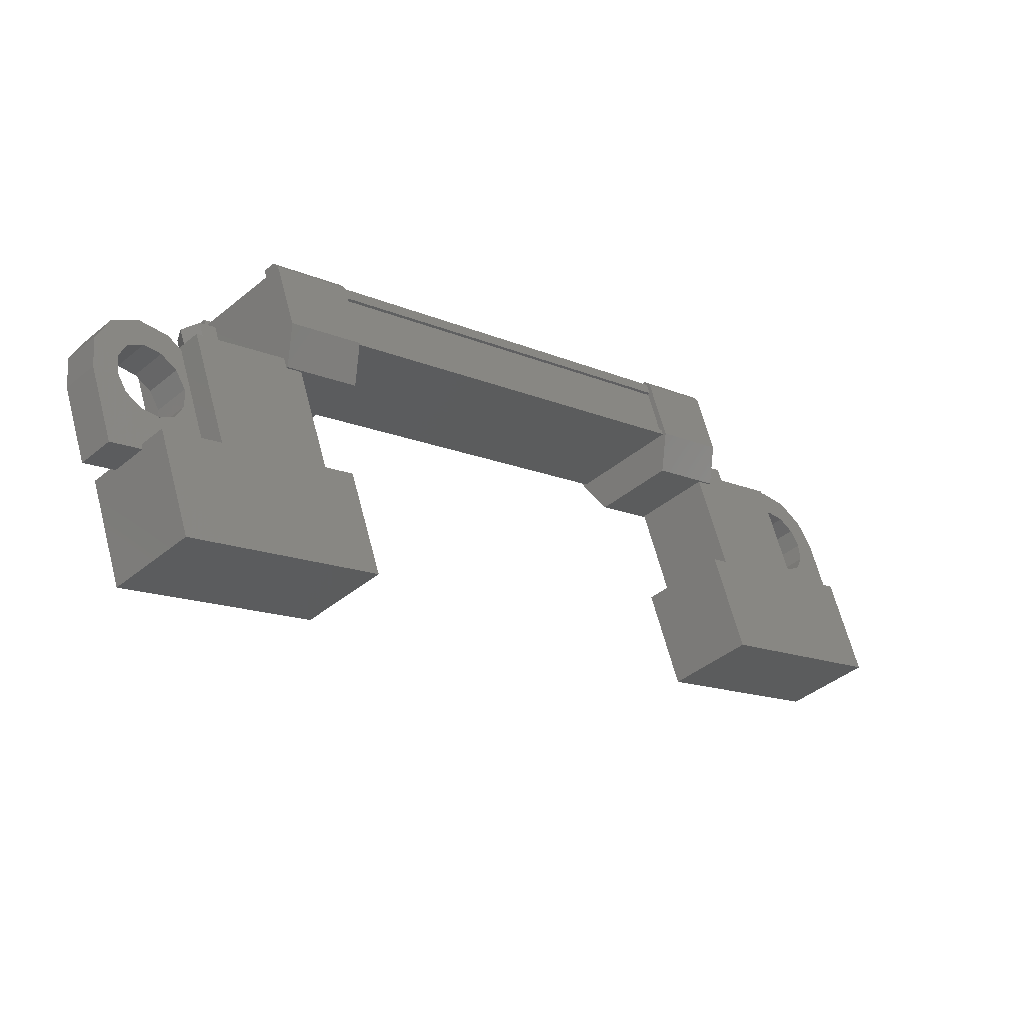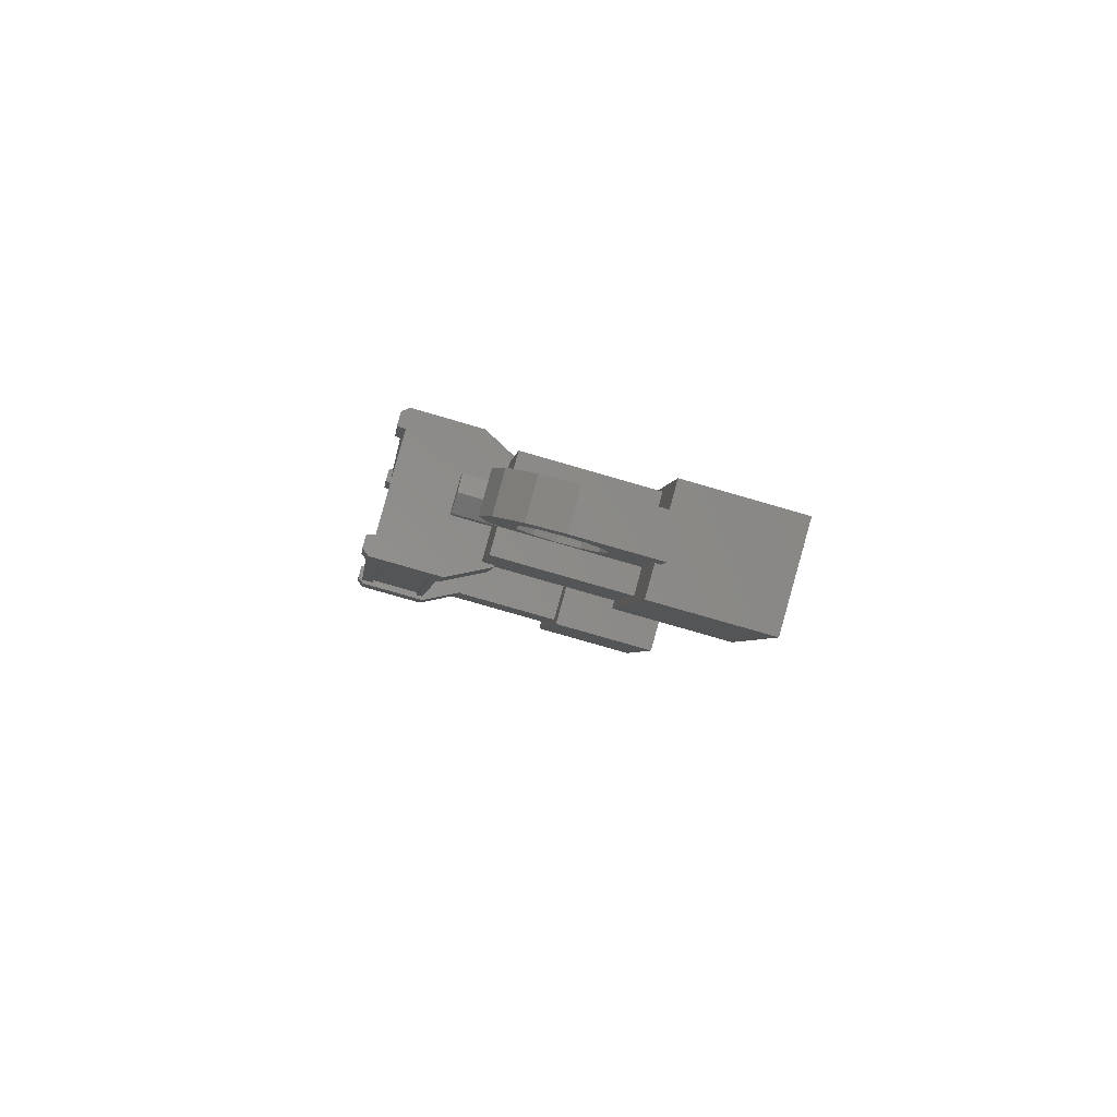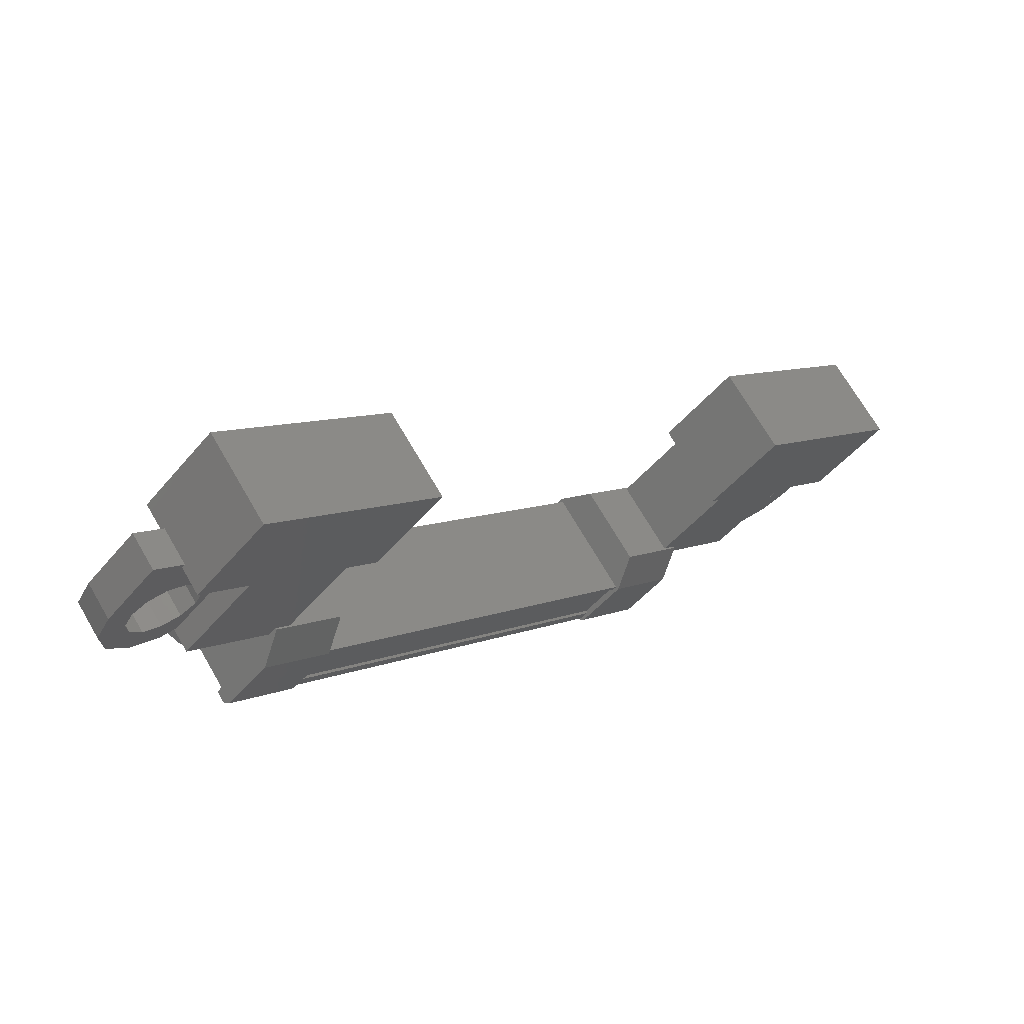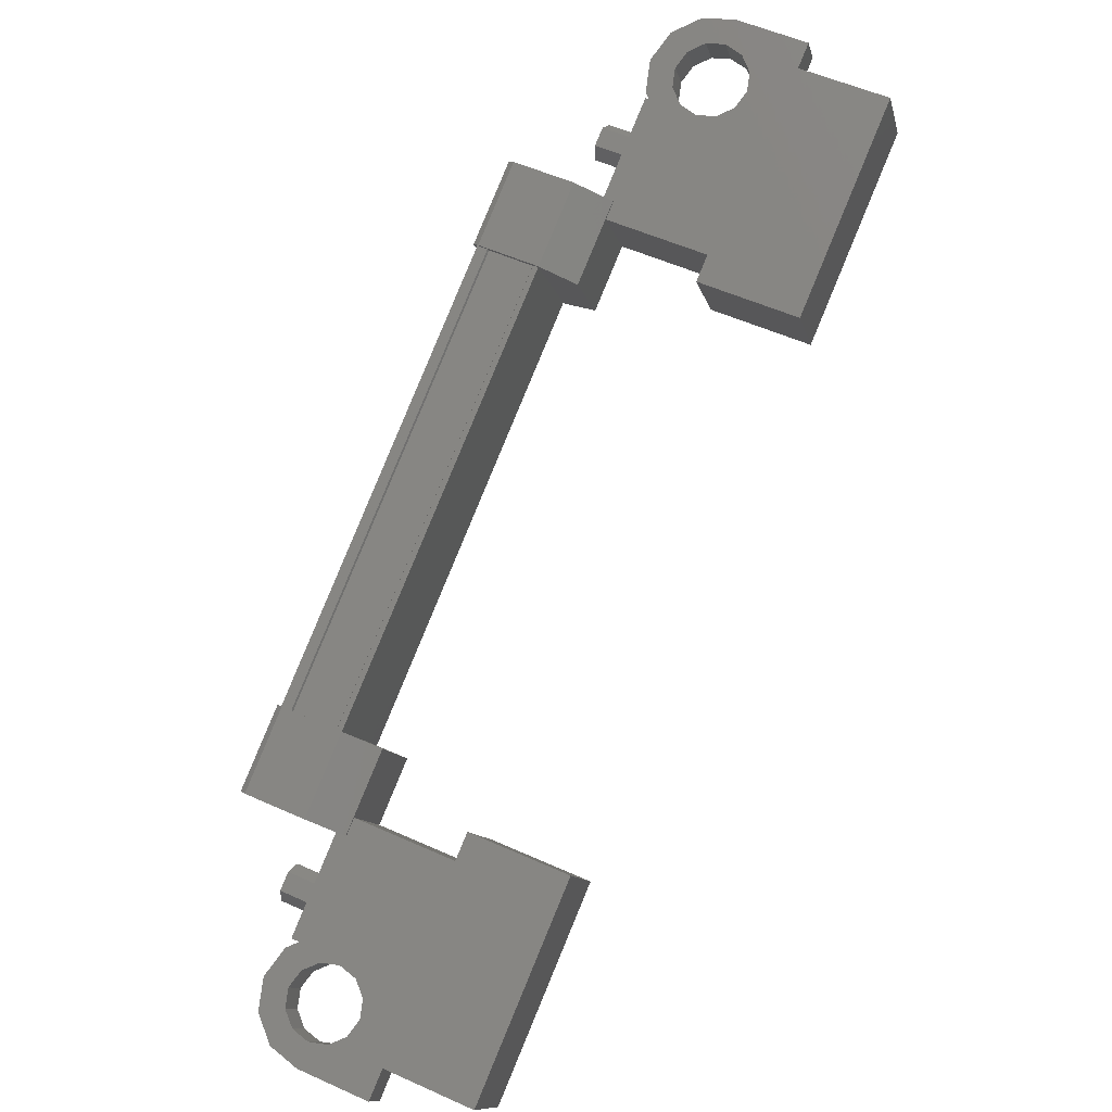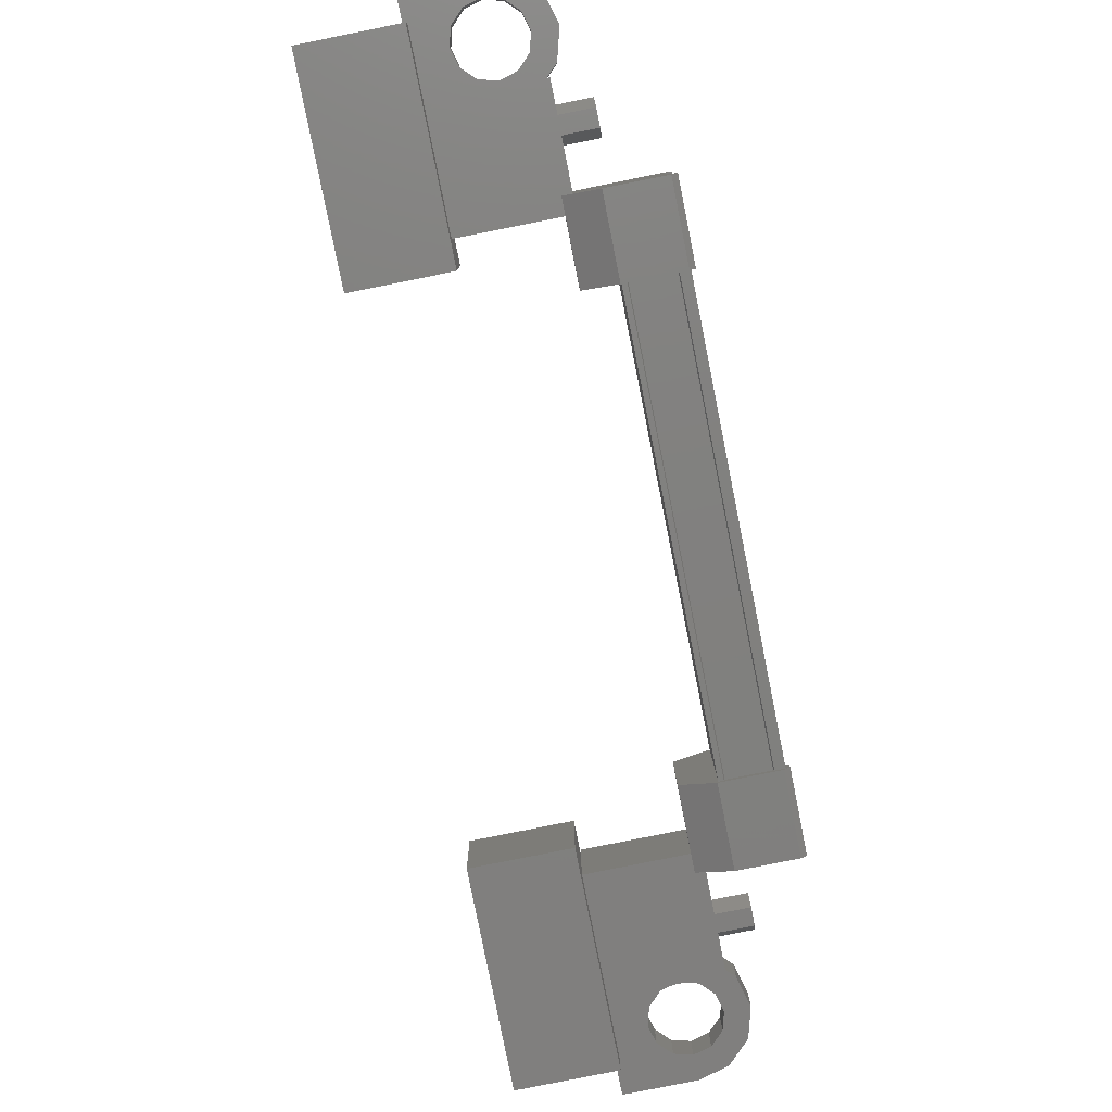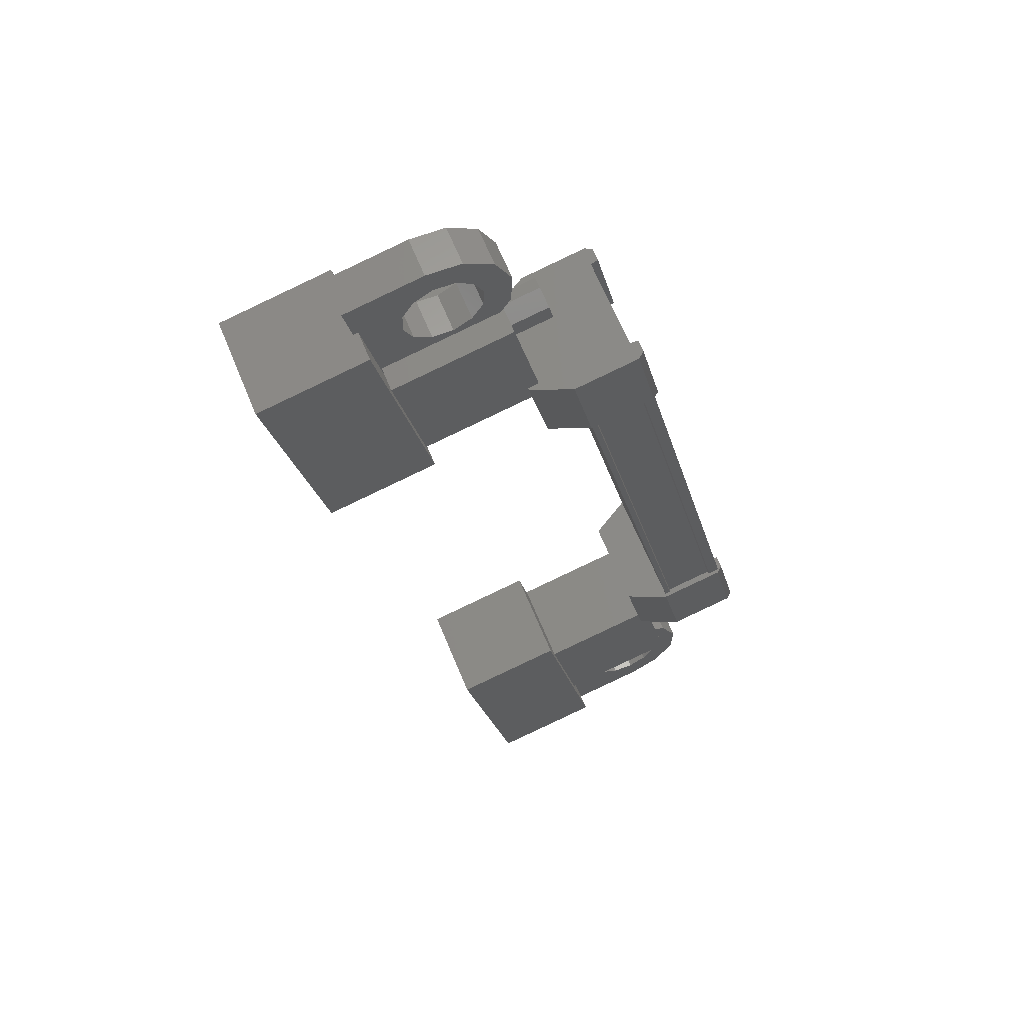
<metadata>
{"format":"stl","ext":"stl","renderer":"f3d","projection":"perspective","resolution":1024,"background":"white","views":[{"elev":56.3,"azim":83.0,"up":"+Y"},{"elev":-47.0,"azim":-22.2,"up":"+Z"},{"elev":-55.2,"azim":45.2,"up":"+Z"},{"elev":35.5,"azim":16.8,"up":"+Z"},{"elev":54.6,"azim":179.6,"up":"+Y"},{"elev":-66.9,"azim":-148.0,"up":"+Y"}]}
</metadata>
<code>
# stl→obj: 223 verts, 392 faces
v 263.2 49.25 240.2
v 263.7 49.18 240.1
v 263.2 49.19 240.4
v 263.7 49.12 240.4
v 263.2 49.36 240.6
v 263.7 49.29 240.5
v 263.3 49.6 240.5
v 263.8 49.53 240.5
v 263.2 49.67 240.3
v 263.7 49.6 240.2
v 263.2 49.49 240.1
v 263.7 49.42 240.1
v 261.8 42.41 233.4
v 261.3 42.48 233.4
v 261.8 42.17 233.4
v 261.3 42.24 233.5
v 261.7 42 233.3
v 261.2 42.07 233.3
v 261.7 42.06 233
v 261.2 42.13 233.1
v 261.7 42.3 232.9
v 261.2 42.37 233
v 261.8 42.48 233.1
v 261.3 42.55 233.2
v 261.3 42.31 233.3
v 263.2 49.43 240.4
v 264.9 48.58 238.6
v 264.9 47.7 239.5
v 265.5 50.66 240.7
v 265.5 49.77 241.6
v 266.9 50.47 240.5
v 266.9 49.59 241.4
v 266.3 47.51 239.3
v 266.3 48.4 238.5
v 264.3 41.22 231.3
v 264.3 40.34 232.2
v 263 41.41 231.5
v 263 40.52 232.4
v 263.5 43.48 233.6
v 263.5 42.6 234.4
v 264.9 42.41 234.2
v 264.9 43.3 233.4
v 262.2 49.18 239
v 260.8 43.79 233.8
v 262.2 49.1 239.1
v 262.4 49.02 239.1
v 260.9 43.25 235.3
v 260.7 42.39 234.5
v 260.9 43.19 235.3
v 261.5 42.28 234.4
v 263.2 49.42 239.2
v 262.1 48.73 238.5
v 262.4 49.54 239.3
v 262.1 48.7 238.6
v 260.9 42.88 234.7
v 260.8 42.83 234.7
v 262.2 48.14 240
v 262.2 48.07 240.1
v 261.5 43.74 233.6
v 263 49.05 238.9
v 261.5 43.76 233.6
v 263 49.07 238.9
v 261.6 43.75 233.6
v 260.7 43.56 233.3
v 260.7 43.39 233.5
v 260.6 43.53 233.4
v 260.6 43.42 233.5
v 260.9 44.33 234.2
v 262.4 48.36 240.5
v 262.4 48.53 240.3
v 262.3 48.42 240.5
v 262.3 48.53 240.3
v 262.1 47.61 239.6
v 260.9 43.36 235.2
v 260.9 43.36 235.1
v 261.8 43.08 235.2
v 262.4 48.19 240
v 260.9 43.71 233.8
v 263 48.62 238.4
v 262.1 48.56 238.7
v 262.1 48.58 238.7
v 262.4 49.13 239
v 260.9 43.82 233.7
v 262.4 49.16 239
v 260.9 43.84 233.7
v 260.8 43.86 233.7
v 263.8 50.15 240.3
v 263.5 48.22 240
v 263.8 49.37 241.1
v 265.3 49.16 240.9
v 265.3 49.95 240.1
v 265 48.01 239.8
v 265 48.8 239
v 263.5 49.01 239.2
v 261.6 42.24 232.4
v 261.9 43.38 233.5
v 263.1 42.03 232.2
v 263.4 43.17 233.3
v 263.1 41.24 233
v 263.4 42.38 234.1
v 261.9 42.59 234.3
v 261.6 41.45 233.2
v 264.7 50.5 241.8
v 264.6 50.26 241.6
v 264.6 50.61 241.2
v 264.6 50.55 241.5
v 264.7 50.85 241.4
v 265.7 50.72 241.3
v 265.7 50.36 241.7
v 265.3 49.54 240.1
v 265.3 49.18 240.5
v 264.3 49.32 240.6
v 264.7 49.57 240.9
v 264.4 49.56 240.9
v 262.4 41.79 232.4
v 262.3 42.12 232.7
v 263.3 41.98 232.6
v 263.3 41.63 232.9
v 262.9 40.8 231.4
v 262.9 40.45 231.8
v 261.9 40.94 231.5
v 261.9 40.58 231.9
v 262 40.88 231.8
v 262 40.83 232.1
v 262 41.18 231.8
v 260.8 42.75 234.8
v 260.9 42.73 234.8
v 262.4 48.05 240.1
v 260.9 42.76 234.8
v 262.4 48.07 240.1
v 261.5 42.67 234.7
v 263 47.99 240
v 261.5 42.65 234.7
v 263 47.96 240
v 261.6 42.64 234.7
v 263.1 47.95 240
v 263.1 49.06 238.9
v 264.7 49.93 240.5
v 264.3 49.67 240.3
v 264.4 49.92 240.5
v 264.2 49.64 240.9
v 264 49.46 240.8
v 264 49.79 241.1
v 263.7 49.71 241
v 264 49.98 241.3
v 263.7 50.02 241.3
v 264.1 50.14 241.4
v 263.9 50.3 241.6
v 264.3 50.24 241.5
v 264.2 50.48 241.8
v 264.8 50.18 241.5
v 265 50.02 241.3
v 265 49.84 241.1
v 262.4 41.44 232.7
v 262.3 41.76 233.1
v 262.2 41.52 232.8
v 262.2 41.87 232.5
v 261.9 41.86 232.5
v 261.8 42.1 232.7
v 261.7 41.76 232.4
v 261.5 41.92 232.5
v 261.6 41.59 232.2
v 261.3 41.64 232.2
v 261.6 41.41 232
v 261.3 41.33 231.9
v 261.8 41.26 231.9
v 261.5 41.07 231.7
v 262.3 41.19 231.8
v 262.5 41.3 231.9
v 262.6 41.46 232.1
v 262 42.39 234.2
v 262.2 43.19 235
v 262.2 44.01 234.1
v 262 43.21 233.3
v 261.5 43.45 233.2
v 261.8 44.26 234
v 260.9 44.2 234.3
v 260.7 42.55 234.3
v 260.6 42.56 234.4
v 260.6 42.45 234.5
v 260.9 44.37 234.1
v 260.9 44.22 234.3
v 263.7 49.18 239.3
v 263.4 48.37 238.5
v 263.4 47.55 239.3
v 263.7 48.36 240.1
v 263.2 48.25 240.4
v 263 47.44 239.6
v 262.1 47.72 239.5
v 262.4 49.36 239.5
v 262.3 49.39 239.5
v 262.3 49.5 239.4
v 262.1 47.55 239.7
v 261.9 41.51 232.8
v 261.8 41.74 233
v 261.7 41.41 232.7
v 261.5 41.57 232.9
v 261.6 41.24 232.5
v 261.3 41.29 232.6
v 261.6 41.06 232.4
v 261.3 40.98 232.3
v 261.8 40.91 232.2
v 261.5 40.72 232
v 262.3 40.84 232.1
v 262.5 40.94 232.2
v 262.6 41.11 232.4
v 264.2 50 240.6
v 264 49.81 240.4
v 264 50.15 240.7
v 263.7 50.07 240.7
v 264 50.33 240.9
v 263.7 50.38 241
v 264.1 50.49 241.1
v 263.9 50.66 241.3
v 264.3 50.6 241.2
v 264.2 50.83 241.4
v 264.8 50.53 241.1
v 265 50.38 241
v 265 50.2 240.8
v 262.6 41.64 232.2
v 264.9 50.03 240.6
v 264.9 49.68 241
v 262.6 41.29 232.6
f 1 2 3
f 3 2 4
f 4 5 3
f 6 5 4
f 7 5 6
f 6 8 7
f 7 8 9
f 9 8 10
f 10 11 9
f 12 11 10
f 1 11 12
f 12 2 1
f 13 14 15
f 15 14 16
f 16 17 15
f 18 17 16
f 19 17 18
f 18 20 19
f 19 20 21
f 21 20 22
f 22 23 21
f 24 23 22
f 13 23 24
f 24 14 13
f 18 16 25
f 25 16 14
f 14 24 25
f 11 1 26
f 26 1 3
f 3 5 26
f 5 7 26
f 26 7 9
f 9 11 26
f 24 22 25
f 25 22 20
f 20 18 25
f 27 28 29
f 29 28 30
f 30 31 29
f 32 31 30
f 33 31 32
f 32 28 33
f 33 28 34
f 34 28 27
f 27 31 34
f 29 31 27
f 35 36 37
f 37 36 38
f 38 39 37
f 40 39 38
f 41 39 40
f 40 36 41
f 41 36 42
f 42 36 35
f 35 39 42
f 37 39 35
f 40 38 36
f 30 28 32
f 41 42 39
f 33 34 31
f 43 44 45
f 45 44 46
f 47 48 49
f 49 48 50
f 51 52 53
f 53 52 54
f 55 56 57
f 57 56 58
f 59 60 61
f 61 60 62
f 62 63 61
f 64 65 66
f 66 65 67
f 67 68 66
f 69 70 71
f 71 70 72
f 72 73 71
f 74 47 75
f 75 47 49
f 49 76 75
f 50 76 49
f 57 77 55
f 55 77 46
f 46 78 55
f 44 78 46
f 51 79 52
f 52 79 80
f 80 54 52
f 81 54 80
f 82 83 84
f 84 83 85
f 85 43 84
f 86 43 85
f 44 43 86
f 87 88 89
f 89 88 90
f 90 91 89
f 92 91 90
f 93 91 92
f 92 88 93
f 93 88 94
f 94 88 87
f 87 91 94
f 89 91 87
f 95 96 97
f 97 96 98
f 98 99 97
f 100 99 98
f 101 99 100
f 100 96 101
f 101 96 102
f 102 96 95
f 95 99 102
f 97 99 95
f 103 104 105
f 105 104 106
f 106 107 105
f 103 107 106
f 108 107 103
f 103 109 108
f 108 109 110
f 110 109 111
f 111 112 110
f 113 112 111
f 114 112 113
f 115 116 117
f 117 116 118
f 118 119 117
f 120 119 118
f 121 119 120
f 120 122 121
f 121 122 123
f 123 122 124
f 124 125 123
f 121 125 124
f 123 125 121
f 56 126 58
f 58 126 127
f 127 128 58
f 129 128 127
f 130 128 129
f 129 131 130
f 130 131 132
f 132 131 133
f 133 134 132
f 135 134 133
f 136 134 135
f 135 63 136
f 136 63 137
f 137 63 62
f 138 110 139
f 139 110 112
f 112 140 139
f 114 140 112
f 112 140 114
f 114 141 112
f 112 141 142
f 142 141 143
f 143 144 142
f 145 144 143
f 146 144 145
f 145 147 146
f 146 147 148
f 148 147 149
f 149 150 148
f 104 150 149
f 103 150 104
f 104 151 103
f 103 151 109
f 109 151 152
f 152 153 109
f 154 118 155
f 155 118 116
f 116 156 155
f 157 156 116
f 116 156 157
f 157 158 116
f 116 158 159
f 159 158 160
f 160 161 159
f 162 161 160
f 163 161 162
f 162 164 163
f 163 164 165
f 165 164 166
f 166 167 165
f 125 167 166
f 121 167 125
f 125 168 121
f 121 168 119
f 119 168 169
f 169 170 119
f 50 171 76
f 76 171 172
f 172 173 76
f 171 173 172
f 174 173 171
f 171 175 174
f 174 175 173
f 173 175 176
f 176 76 173
f 177 76 176
f 75 76 177
f 177 178 75
f 75 178 74
f 74 178 179
f 179 47 74
f 180 47 179
f 48 47 180
f 180 178 48
f 48 178 50
f 50 178 65
f 65 175 50
f 64 175 65
f 176 175 64
f 64 181 176
f 176 181 177
f 177 181 68
f 68 182 177
f 67 182 68
f 177 182 67
f 67 65 177
f 177 65 178
f 51 183 79
f 79 183 184
f 184 185 79
f 183 185 184
f 186 185 183
f 183 187 186
f 186 187 185
f 185 187 188
f 188 79 185
f 189 79 188
f 80 79 189
f 189 190 80
f 80 190 81
f 81 190 191
f 191 54 81
f 192 54 191
f 53 54 192
f 192 190 53
f 53 190 51
f 51 190 70
f 70 187 51
f 69 187 70
f 188 187 69
f 69 193 188
f 188 193 189
f 189 193 73
f 73 189 189
f 72 189 73
f 189 189 72
f 72 70 189
f 189 70 190
f 156 155 194
f 194 155 195
f 195 196 194
f 197 196 195
f 198 196 197
f 197 199 198
f 198 199 200
f 200 199 201
f 201 202 200
f 203 202 201
f 124 202 203
f 203 122 124
f 124 122 204
f 204 122 120
f 120 205 204
f 206 205 120
f 140 139 207
f 207 139 208
f 208 209 207
f 210 209 208
f 211 209 210
f 210 212 211
f 211 212 213
f 213 212 214
f 214 215 213
f 216 215 214
f 105 215 216
f 216 107 105
f 105 107 217
f 217 107 108
f 108 218 217
f 219 218 108
f 119 170 117
f 117 170 220
f 220 115 117
f 138 221 110
f 110 221 219
f 219 108 110
f 109 153 111
f 111 153 222
f 222 113 111
f 154 223 118
f 118 223 206
f 206 120 118
f 69 71 193
f 193 71 73
f 59 83 60
f 60 83 82
f 68 181 66
f 66 181 64
f 104 103 106
f 51 187 183
f 139 140 138
f 157 116 115
f 103 105 107
f 101 102 99
f 93 94 91
f 121 124 122
f 180 179 178
f 140 112 139
f 50 175 171
f 192 191 190
f 88 92 90
f 100 98 96
f 156 116 155
f 155 156 154
f 223 115 220
f 223 220 206
f 206 220 170
f 170 205 206
f 169 205 170
f 204 205 169
f 169 168 204
f 204 168 124
f 104 105 151
f 151 105 217
f 217 152 151
f 218 152 217
f 153 152 218
f 218 219 153
f 153 219 222
f 222 219 221
f 221 113 222
f 155 116 195
f 195 116 159
f 159 197 195
f 161 197 159
f 199 197 161
f 161 163 199
f 199 163 201
f 201 163 165
f 165 203 201
f 167 203 165
f 122 203 167
f 167 121 122
f 103 107 150
f 150 107 216
f 216 148 150
f 214 148 216
f 146 148 214
f 214 212 146
f 146 212 144
f 144 212 210
f 210 142 144
f 208 142 210
f 112 142 208
f 208 139 112
f 221 138 113
f 113 138 140
f 140 114 113
f 207 114 140
f 141 114 207
f 207 209 141
f 141 209 143
f 143 209 211
f 211 145 143
f 213 145 211
f 147 145 213
f 213 215 147
f 147 215 149
f 149 215 105
f 105 104 149
f 223 154 115
f 115 154 156
f 156 157 115
f 194 157 156
f 158 157 194
f 194 196 158
f 158 196 160
f 160 196 198
f 198 162 160
f 200 162 198
f 164 162 200
f 200 202 164
f 164 202 166
f 166 202 124
f 124 125 166
f 168 125 124

</code>
